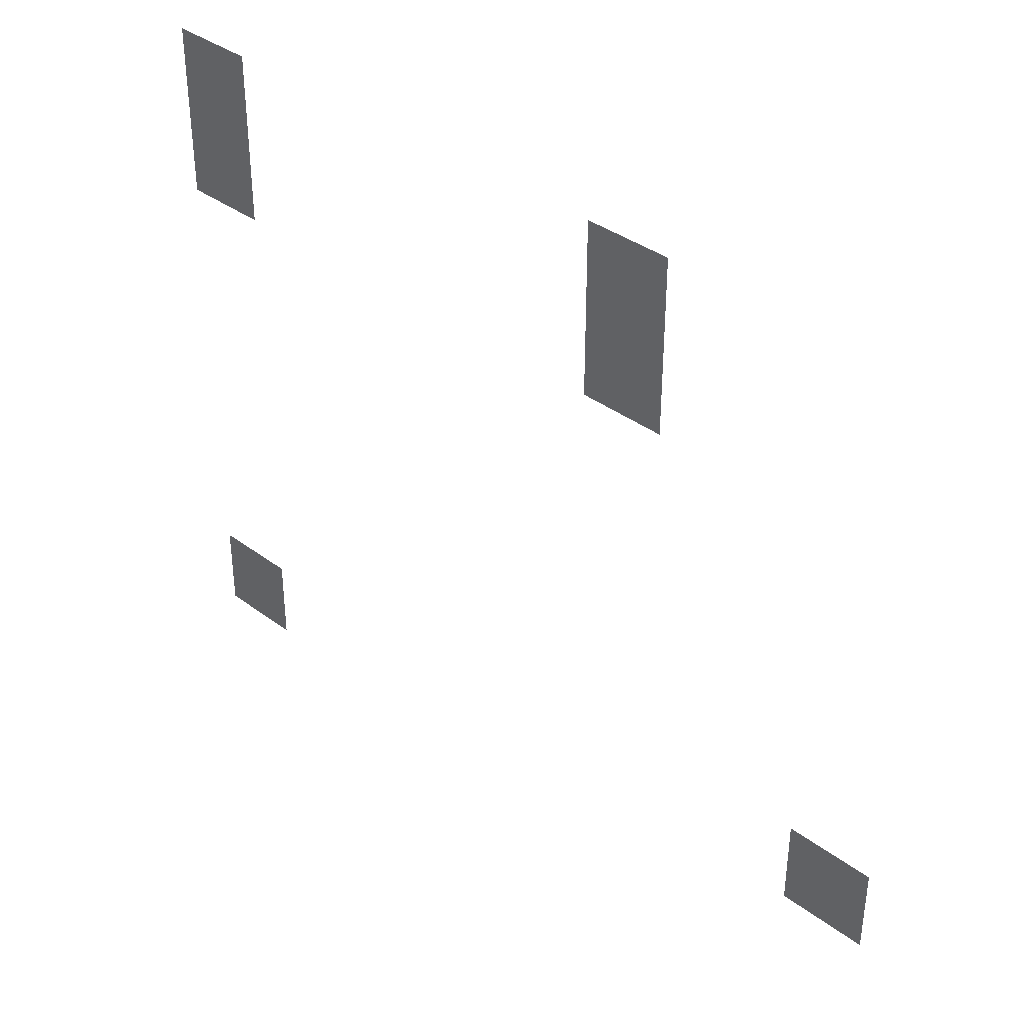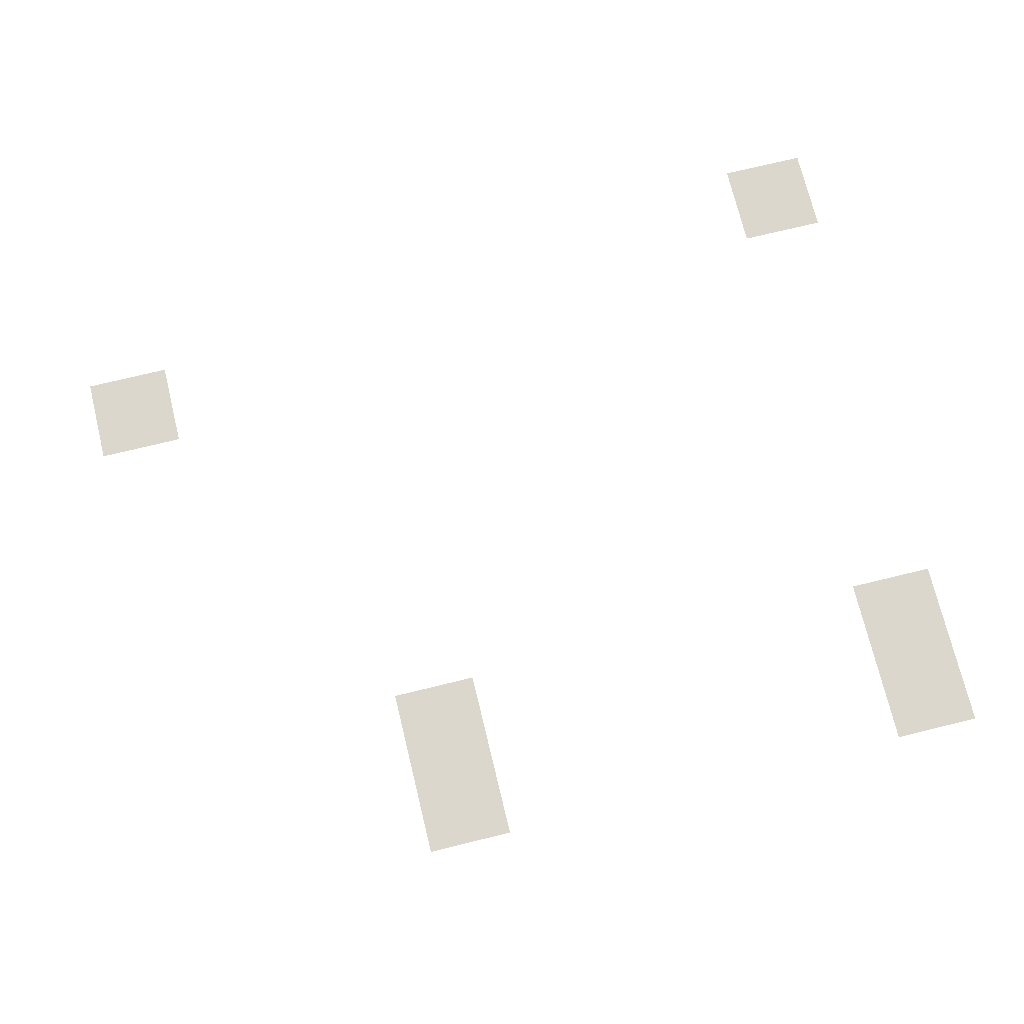
<metadata>
{"format":"obj","ext":"obj","renderer":"f3d","projection":"perspective","resolution":1024,"background":"white","views":[{"elev":37.2,"azim":43.9,"up":"+Y"},{"elev":73.2,"azim":166.3,"up":"+Z"}]}
</metadata>
<code>
v -5 -4 0
v -6 -4 0
v -6 -3 0
v -5 -3 0
v -11 -4 0
v -12 -4 0
v -12 -3 0
v -11 -3 0
v -5 -5 0
v -6 -5 0
v -6 -4 0
v -5 -4 0
v -11 -5 0
v -12 -5 0
v -12 -4 0
v -11 -4 0
v -2 -10 0
v -3 -10 0
v -3 -9 0
v -2 -9 0
v -11 -11 0
v -12 -11 0
v -12 -10 0
v -11 -10 0
g cave1_mesh_0002
f 1 2 3 4
f 5 6 7 8
f 9 10 11 12
f 13 14 15 16
f 17 18 19 20
f 21 22 23 24

</code>
